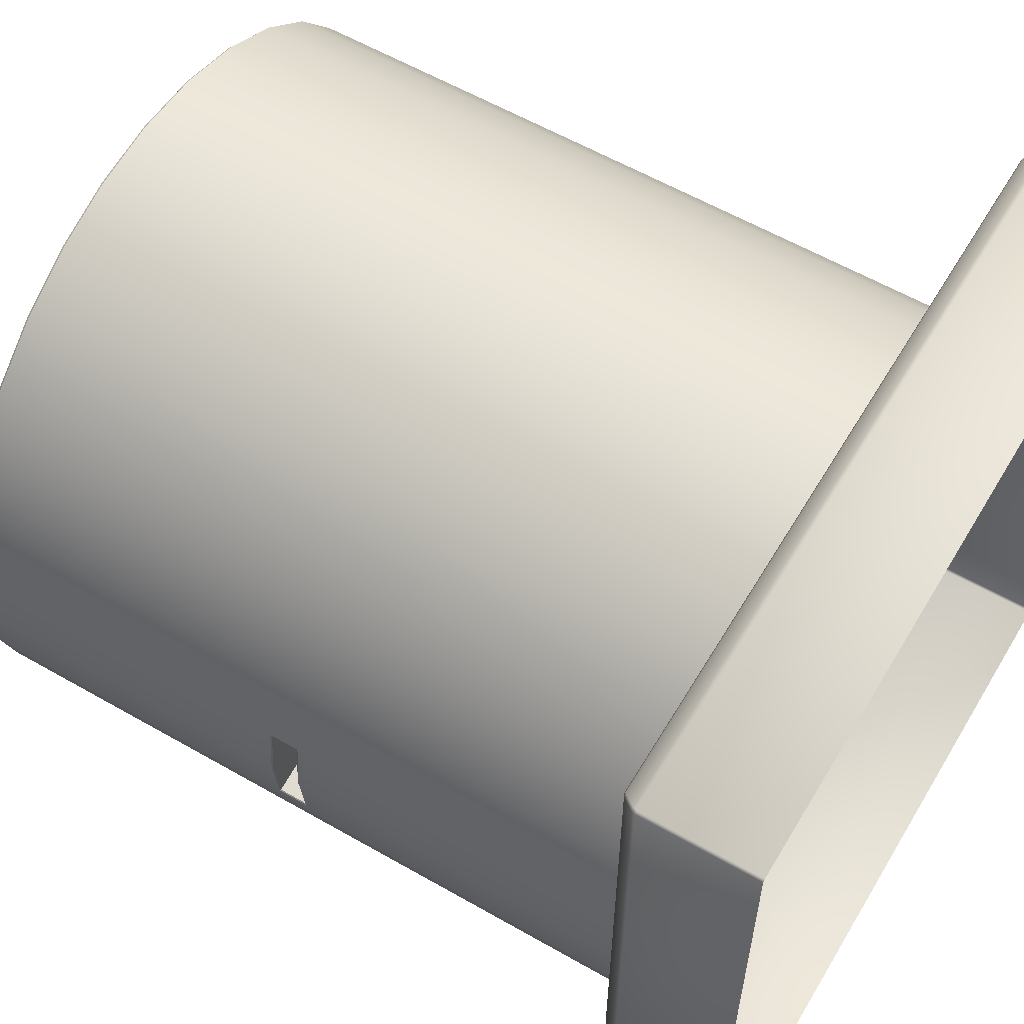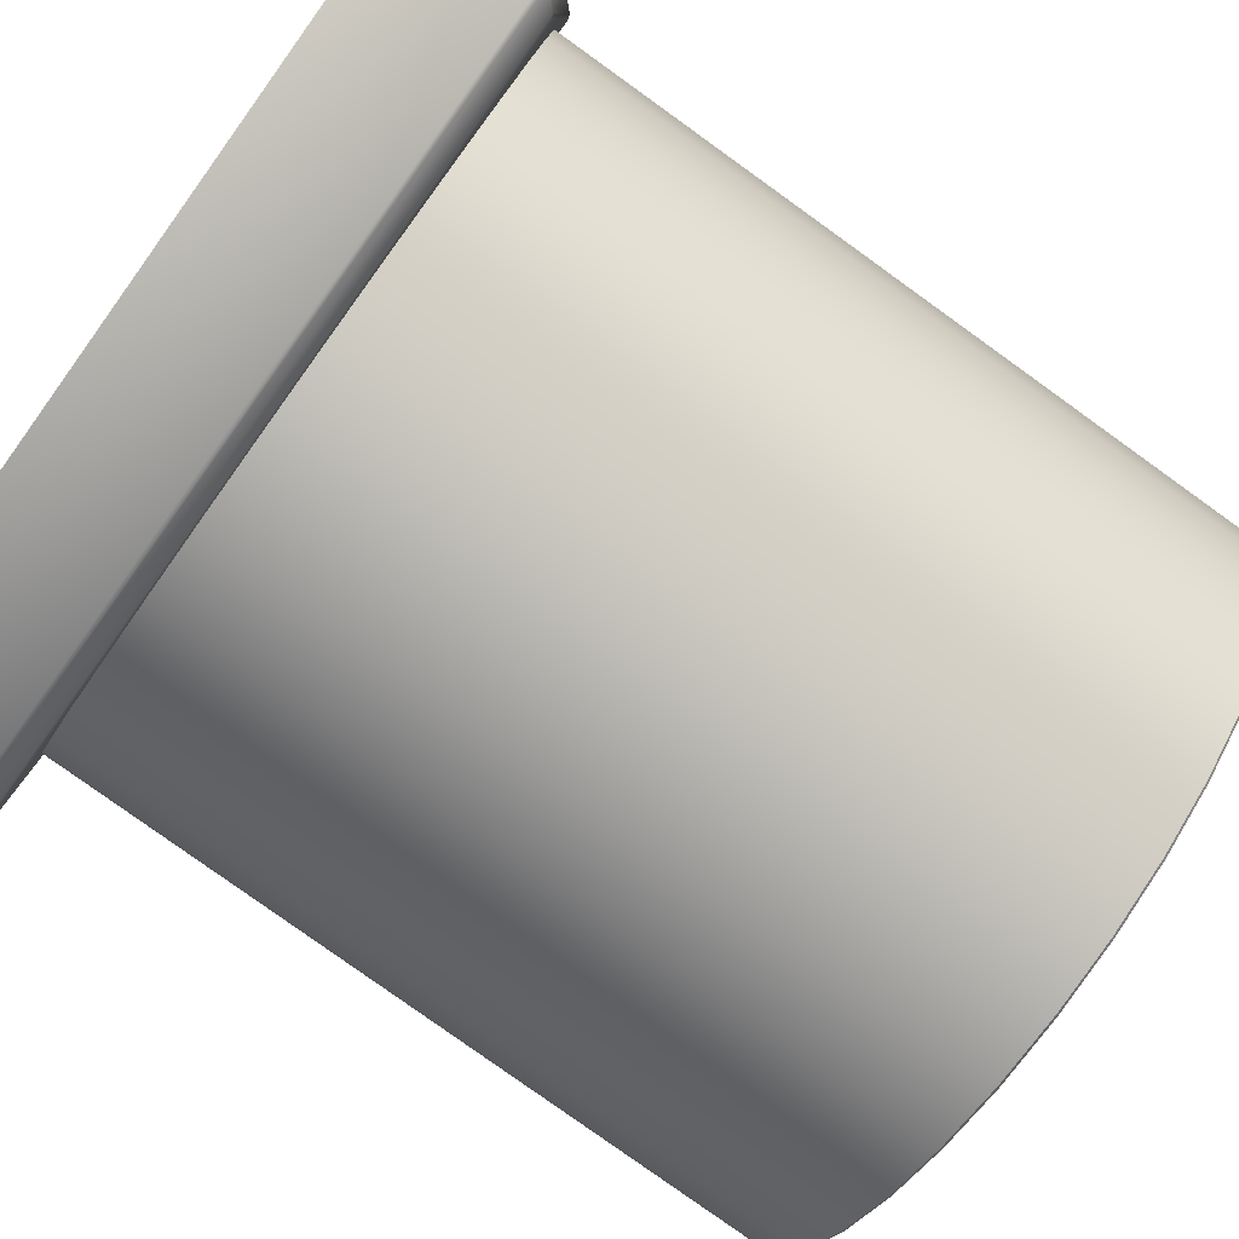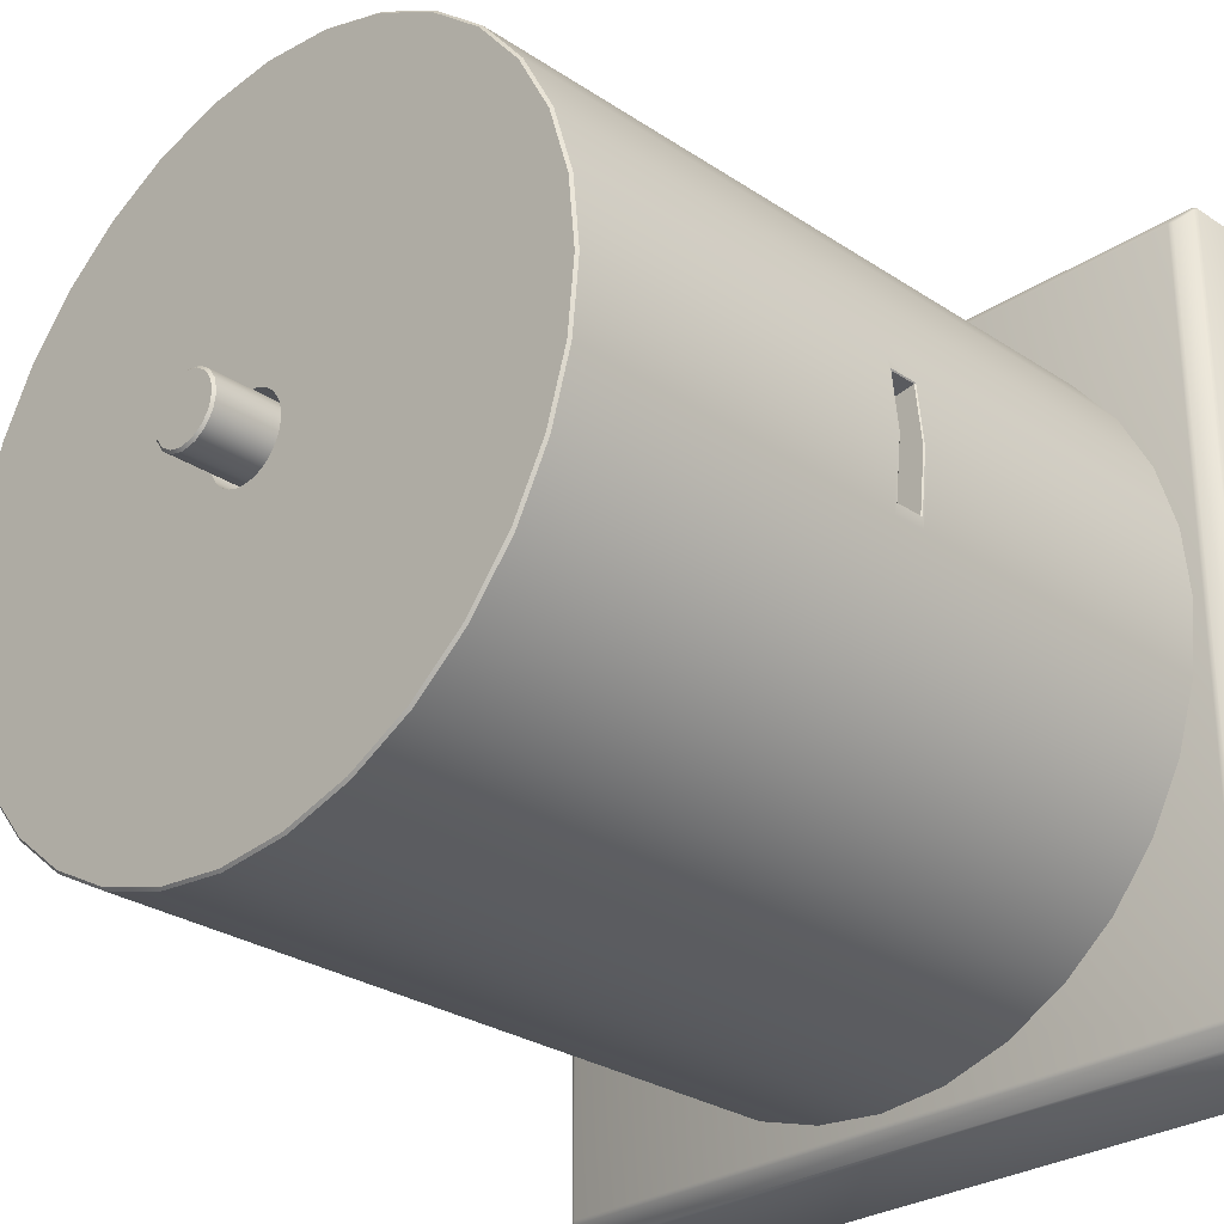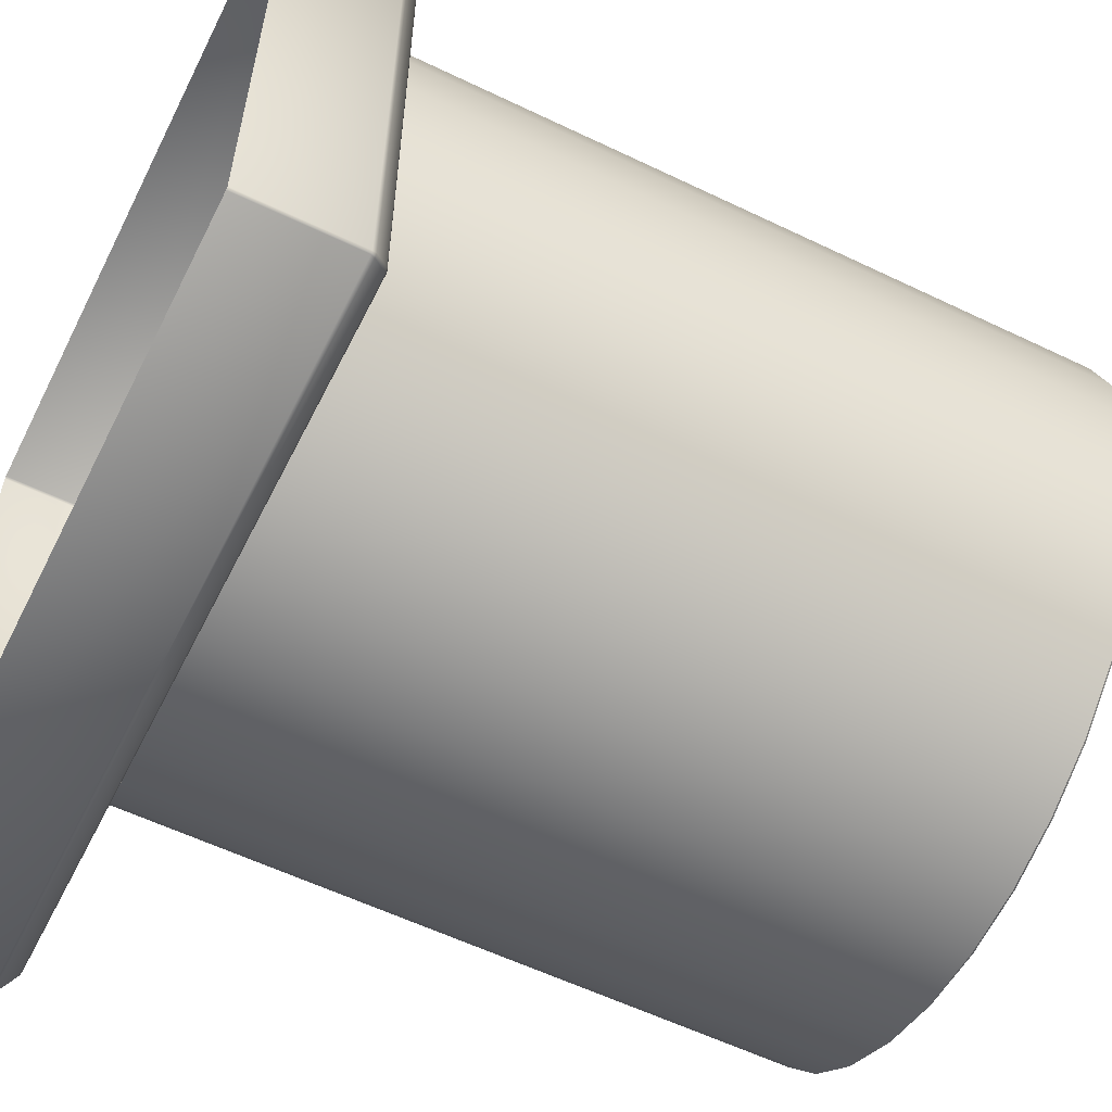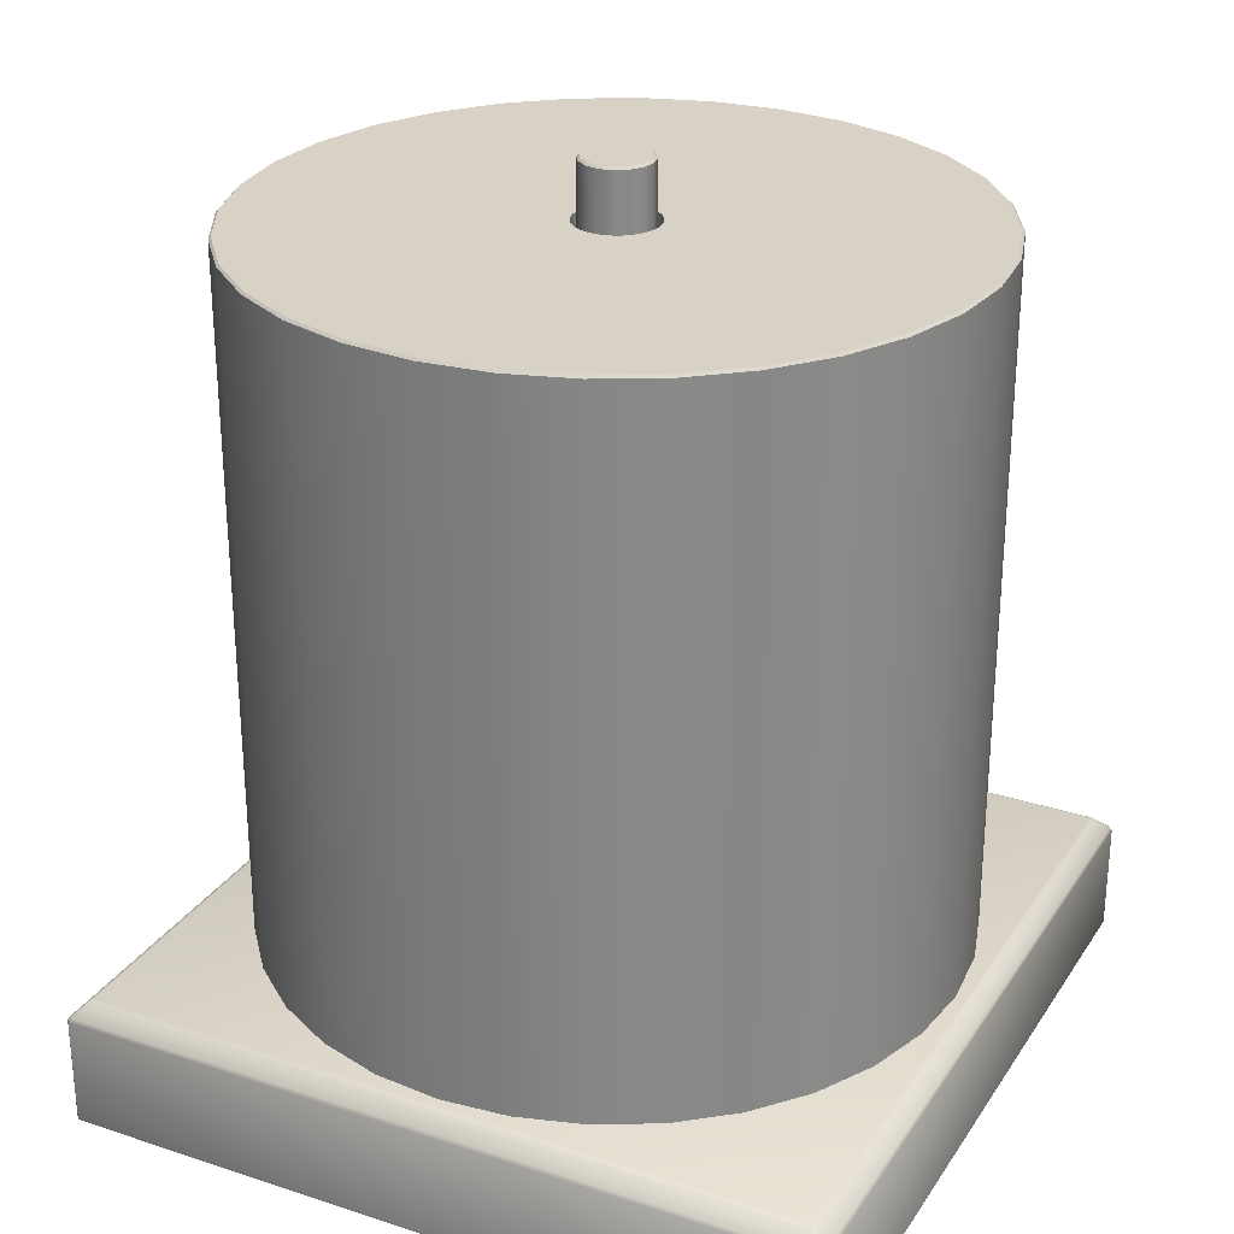
<metadata>
{"format":"obj","ext":"obj","renderer":"f3d","projection":"perspective","resolution":1024,"background":"white","views":[{"elev":59.0,"azim":-59.4,"up":"+Z"},{"elev":-79.8,"azim":54.3,"up":"+Z"},{"elev":-28.1,"azim":-135.2,"up":"+Z"},{"elev":-58.1,"azim":63.5,"up":"+Z"},{"elev":27.4,"azim":116.6,"up":"+Y"}]}
</metadata>
<code>
v  -588.5 794.2 -117.1
v  -588.5 851.8 -117.1
v  -554.3 823 -229.6
v  -554.3 823 229.6
v  -588.5 851.8 117.1
v  -588.5 794.2 117.1
v  70 1423 0.0001
v  596 1423 0.0001
v  584.5 1423 -116.3
v  68.66 1423 -13.66
v  550.6 1423 -228.1
v  64.67 1423 -26.79
v  495.6 1423 -331.1
v  58.2 1423 -38.89
v  421.4 1423 -421.4
v  49.5 1423 -49.5
v  331.1 1423 -495.6
v  38.89 1423 -58.2
v  228.1 1423 -550.6
v  26.79 1423 -64.67
v  116.3 1423 -584.5
v  13.66 1423 -68.65
v  0.0002 1423 -596
v  0.0002 1423 -70
v  -116.3 1423 -584.5
v  -13.66 1423 -68.65
v  -228.1 1423 -550.6
v  -26.79 1423 -64.67
v  -331.1 1423 -495.6
v  -38.89 1423 -58.2
v  -421.4 1423 -421.4
v  -49.5 1423 -49.5
v  -495.6 1423 -331.1
v  -58.2 1423 -38.89
v  -550.6 1423 -228.1
v  -64.67 1423 -26.79
v  -584.5 1423 -116.3
v  -68.65 1423 -13.66
v  -596 1423 0.0003
v  -70 1423 0.0001
v  -584.5 1423 116.3
v  -68.65 1423 13.66
v  -550.6 1423 228.1
v  -64.67 1423 26.79
v  -495.6 1423 331.1
v  -58.2 1423 38.89
v  -421.4 1423 421.4
v  -49.5 1423 49.5
v  -331.1 1423 495.6
v  -38.89 1423 58.2
v  -228.1 1423 550.6
v  -26.79 1423 64.67
v  -116.3 1423 584.5
v  -13.66 1423 68.66
v  0.0008 1423 596
v  0.0003 1423 70
v  116.3 1423 584.5
v  13.66 1423 68.66
v  228.1 1423 550.6
v  26.79 1423 64.67
v  331.1 1423 495.6
v  38.89 1423 58.2
v  421.4 1423 421.4
v  49.5 1423 49.5
v  495.6 1423 331.1
v  58.2 1423 38.89
v  550.6 1423 228.1
v  64.67 1423 26.79
v  584.5 1423 116.3
v  68.66 1423 13.66
v  588.5 823 -117.1
v  588.5 1419 -117.1
v  600 1419 0.0001
v  600 823 0.0001
v  600 223 0.0001
v  588.5 223 -117.1
v  554.3 823 -229.6
v  554.3 1419 -229.6
v  554.3 223 -229.6
v  498.9 823 -333.3
v  498.9 1419 -333.3
v  498.9 223 -333.3
v  424.3 823 -424.3
v  424.3 1419 -424.3
v  424.3 223 -424.3
v  333.3 823 -498.9
v  333.3 1419 -498.9
v  333.3 223 -498.9
v  229.6 823 -554.3
v  229.6 1419 -554.3
v  229.6 223 -554.3
v  117.1 823 -588.5
v  117.1 1419 -588.5
v  117.1 223 -588.5
v  0.0002 823 -600
v  0.0002 1419 -600
v  0.0002 223 -600
v  -117.1 823 -588.5
v  -117.1 1419 -588.5
v  -117.1 223 -588.5
v  -229.6 823 -554.3
v  -229.6 1419 -554.3
v  -229.6 223 -554.3
v  -333.3 823 -498.9
v  -333.3 1419 -498.9
v  -333.3 223 -498.9
v  -424.3 823 -424.3
v  -424.3 1419 -424.3
v  -424.3 223 -424.3
v  -498.9 823 -333.3
v  -498.9 1419 -333.3
v  -498.9 223 -333.3
v  -554.3 1419 -229.6
v  -554.3 223 -229.6
v  -588.5 1419 -117.1
v  -588.5 223 -117.1
v  -600 851.8 0.0003
v  -600 1419 0.0003
v  -600 223 0.0003
v  -600 794.2 0.0003
v  -588.5 1419 117.1
v  -588.5 223 117.1
v  -554.3 1419 229.6
v  -554.3 223 229.6
v  -498.9 823 333.3
v  -498.9 1419 333.3
v  -498.9 223 333.3
v  -424.3 823 424.3
v  -424.3 1419 424.3
v  -424.3 223 424.3
v  -333.3 823 498.9
v  -333.3 1419 498.9
v  -333.3 223 498.9
v  -229.6 823 554.3
v  -229.6 1419 554.3
v  -229.6 223 554.3
v  -117.1 823 588.5
v  -117.1 1419 588.5
v  -117.1 223 588.5
v  0.0008 823 600
v  0.0008 1419 600
v  0.0008 223 600
v  117.1 823 588.5
v  117.1 1419 588.5
v  117.1 223 588.5
v  229.6 823 554.3
v  229.6 1419 554.3
v  229.6 223 554.3
v  333.3 823 498.9
v  333.3 1419 498.9
v  333.3 223 498.9
v  424.3 823 424.3
v  424.3 1419 424.3
v  424.3 223 424.3
v  498.9 823 333.3
v  498.9 1419 333.3
v  498.9 223 333.3
v  554.3 823 229.6
v  554.3 1419 229.6
v  554.3 223 229.6
v  588.5 823 117.1
v  588.5 1419 117.1
v  588.5 223 117.1
v  -590.1 798.1 -100
v  -590.1 848.1 -100
v  -600 798.1 0.0003
v  -590.1 798.1 100
v  -590.1 848.1 100
v  -600 848.1 0.0003
v  -588.6 846.1 -98.01
v  -588.6 800.1 -98.01
v  -598.4 800.1 0.0003
v  -588.6 800.1 98.01
v  -588.6 846.1 98.01
v  -598.4 846.1 0.0003
v  -68.65 846.1 -13.66
v  -68.65 800.1 -13.66
v  -70 800.1 0.0001
v  -68.65 800.1 13.66
v  -68.65 846.1 13.66
v  -70 846.1 0.0001
v  -68.65 800.1 -13.66
v  -64.67 823 -26.79
v  -64.67 823 26.79
v  55.43 837.2 -22.96
v  55.43 904.7 -22.96
v  60 904.7 0.0001
v  60 837.2 0.0001
v  42.43 837.2 -42.43
v  42.43 904.7 -42.43
v  22.96 837.2 -55.43
v  22.96 904.7 -55.43
v  0.0002 837.2 -60
v  0.0002 904.7 -60
v  -22.96 837.2 -55.43
v  -22.96 904.7 -55.43
v  -42.43 837.2 -42.43
v  -42.43 904.7 -42.43
v  -55.43 837.2 -22.96
v  -55.43 904.7 -22.96
v  -60 837.2 0.0001
v  -60 904.7 0.0001
v  -55.43 837.2 22.96
v  -55.43 904.7 22.96
v  -42.43 837.2 42.43
v  -42.43 904.7 42.43
v  -22.96 837.2 55.43
v  -22.96 904.7 55.43
v  0.0002 837.2 60
v  0.0002 904.7 60
v  22.96 837.2 55.43
v  22.96 904.7 55.43
v  42.43 837.2 42.43
v  42.43 904.7 42.43
v  55.43 837.2 22.96
v  55.43 904.7 22.96
v  21.4 1523 -51.66
v  51.67 1523 21.4
v  51.67 1523 -21.4
v  39.54 1523 -39.54
v  -21.4 1523 -51.66
v  -51.66 1523 -21.4
v  0.0002 1523 -55.92
v  -39.54 1523 -39.54
v  -51.66 1523 21.4
v  -21.4 1523 51.66
v  -55.92 1523 0.0001
v  -39.54 1523 39.54
v  21.4 1523 51.66
v  0.0002 1523 55.92
v  39.54 1523 39.54
v  55.92 1523 0.0001
v  60 1519 0.0001
v  55.43 1519 -22.96
v  42.43 1519 -42.43
v  22.96 1519 -55.43
v  0.0002 1519 -60
v  -22.96 1519 -55.43
v  -42.43 1519 -42.43
v  -55.43 1519 -22.96
v  -60 1519 0.0001
v  -55.43 1519 22.96
v  -42.43 1519 42.43
v  -22.96 1519 55.43
v  0.0002 1519 60
v  22.96 1519 55.43
v  42.43 1519 42.43
v  55.43 1519 22.96
v  68.66 823 13.66
v  70 823 0.0001
v  70 223 0.0001
v  68.66 223 13.66
v  64.67 823 26.79
v  64.67 223 26.79
v  64.67 823 -26.79
v  64.67 223 -26.79
v  68.66 223 -13.66
v  68.66 823 -13.66
v  49.5 823 -49.5
v  49.5 223 -49.5
v  58.2 223 -38.89
v  58.2 823 -38.89
v  26.79 823 -64.67
v  26.79 223 -64.67
v  38.89 223 -58.2
v  38.89 823 -58.2
v  0.0002 823 -70
v  0.0002 223 -70
v  13.66 223 -68.65
v  13.66 823 -68.65
v  -26.79 823 -64.67
v  -26.79 223 -64.67
v  -13.66 223 -68.65
v  -13.66 823 -68.65
v  -49.5 823 -49.5
v  -49.5 223 -49.5
v  -38.89 223 -58.2
v  -38.89 823 -58.2
v  -64.67 223 -26.79
v  -58.2 223 -38.89
v  -58.2 823 -38.89
v  -70 223 0.0001
v  -68.65 223 -13.66
v  -64.67 223 26.79
v  -68.65 223 13.66
v  -49.5 823 49.5
v  -49.5 223 49.5
v  -58.2 223 38.89
v  -58.2 823 38.89
v  -26.79 823 64.67
v  -26.79 223 64.67
v  -38.89 223 58.2
v  -38.89 823 58.2
v  0.0003 823 70
v  0.0003 223 70
v  -13.66 223 68.66
v  -13.66 823 68.66
v  26.79 823 64.67
v  26.79 223 64.67
v  13.66 223 68.66
v  13.66 823 68.66
v  49.5 823 49.5
v  49.5 223 49.5
v  38.89 223 58.2
v  38.89 823 58.2
v  58.2 223 38.89
v  58.2 823 38.89
v  60 223 0.0001
v  55.43 223 -22.96
v  42.43 223 -42.43
v  22.96 223 -55.43
v  0.0002 223 -60
v  -22.96 223 -55.43
v  -42.43 223 -42.43
v  -55.43 223 -22.96
v  -60 223 0.0001
v  -55.43 223 22.96
v  -42.43 223 42.43
v  -22.96 223 55.43
v  0.0002 223 60
v  22.96 223 55.43
v  42.43 223 42.43
v  55.43 223 22.96
v  -617 223 -617
v  -617 223 617
v  617 223 617
v  617 223 -617
v  -646 190 650
v  -646 0.0002 650
v  646 0.0002 650
v  646 190 650
v  650 190 646
v  650 0.0002 646
v  650 0.0002 -646
v  650 190 -646
v  646 190 -650
v  646 0.0002 -650
v  -646 0.0002 -650
v  -646 190 -650
v  -650 190 -646
v  -650 0.0002 -646
v  -650 0.0002 646
v  -650 190 646
v  618.9 220.2 623.8
v  -618.9 220.2 623.8
v  -642.3 196.8 647.2
v  642.3 196.8 647.2
v  623.8 220.2 -618.9
v  623.8 220.2 618.9
v  647.2 196.8 642.3
v  647.2 196.8 -642.3
v  -618.9 220.2 -623.8
v  618.9 220.2 -623.8
v  642.3 196.8 -647.2
v  -642.3 196.8 -647.2
v  -623.8 220.2 618.9
v  -623.8 220.2 -618.9
v  -647.2 196.8 -642.3
v  -647.2 196.8 642.3
g Collimator
f 1 2 3
f 4 5 6
f 7 8 9 10
f 10 9 11 12
f 12 11 13 14
f 14 13 15 16
f 16 15 17 18
f 18 17 19 20
f 20 19 21 22
f 22 21 23 24
f 24 23 25 26
f 26 25 27 28
f 28 27 29 30
f 30 29 31 32
f 32 31 33 34
f 34 33 35 36
f 36 35 37 38
f 38 37 39 40
f 40 39 41 42
f 42 41 43 44
f 44 43 45 46
f 46 45 47 48
f 48 47 49 50
f 50 49 51 52
f 52 51 53 54
f 54 53 55 56
f 56 55 57 58
f 58 57 59 60
f 60 59 61 62
f 62 61 63 64
f 64 63 65 66
f 66 65 67 68
f 68 67 69 70
f 70 69 8 7
f 71 72 73 74
f 74 75 76 71
f 77 78 72 71
f 71 76 79 77
f 80 81 78 77
f 77 79 82 80
f 83 84 81 80
f 80 82 85 83
f 86 87 84 83
f 83 85 88 86
f 89 90 87 86
f 86 88 91 89
f 92 93 90 89
f 89 91 94 92
f 95 96 93 92
f 92 94 97 95
f 98 99 96 95
f 95 97 100 98
f 101 102 99 98
f 98 100 103 101
f 104 105 102 101
f 101 103 106 104
f 107 108 105 104
f 104 106 109 107
f 110 111 108 107
f 107 109 112 110
f 3 113 111 110
f 110 112 114 3
f 2 115 113 3
f 1 3 114 116
f 117 118 115 2
f 1 116 119 120
f 5 121 118 117
f 120 119 122 6
f 5 4 123 121
f 6 122 124 4
f 125 126 123 4
f 4 124 127 125
f 128 129 126 125
f 125 127 130 128
f 131 132 129 128
f 128 130 133 131
f 134 135 132 131
f 131 133 136 134
f 137 138 135 134
f 134 136 139 137
f 140 141 138 137
f 137 139 142 140
f 143 144 141 140
f 140 142 145 143
f 146 147 144 143
f 143 145 148 146
f 149 150 147 146
f 146 148 151 149
f 152 153 150 149
f 149 151 154 152
f 155 156 153 152
f 152 154 157 155
f 158 159 156 155
f 155 157 160 158
f 161 162 159 158
f 158 160 163 161
f 74 73 162 161
f 161 163 75 74
f 164 165 2 1
f 164 1 120 166
f 167 166 120 6
f 167 6 5 168
f 168 5 117 169
f 165 169 117 2
f 170 165 164 171
f 171 164 166 172
f 173 172 166 167
f 173 167 168 174
f 174 168 169 175
f 170 175 169 165
f 176 170 171 177
f 177 171 172 178
f 178 172 173 179
f 180 174 175 181
f 181 175 170 176
f 176 182 183
f 184 179 180
f 185 186 187 188
f 189 190 186 185
f 191 192 190 189
f 193 194 192 191
f 195 196 194 193
f 197 198 196 195
f 199 200 198 197
f 201 202 200 199
f 203 204 202 201
f 205 206 204 203
f 207 208 206 205
f 209 210 208 207
f 211 212 210 209
f 213 214 212 211
f 215 216 214 213
f 188 187 216 215
f 217 218 219 220
f 221 222 217 223
f 221 224 222
f 225 226 222 227
f 225 228 226
f 229 218 226 230
f 229 231 218
f 217 222 226 218
f 232 219 218
f 233 234 219 232
f 234 235 220 219
f 235 236 217 220
f 236 237 223 217
f 237 238 221 223
f 238 239 224 221
f 239 240 222 224
f 240 241 227 222
f 241 242 225 227
f 242 243 228 225
f 243 244 226 228
f 244 245 230 226
f 245 246 229 230
f 246 247 231 229
f 247 248 218 231
f 248 233 232 218
f 249 70 7 250
f 250 251 252 249
f 253 68 70 249
f 249 252 254 253
f 255 256 257 258
f 258 10 12 255
f 258 257 251 250
f 250 7 10 258
f 259 260 261 262
f 262 14 16 259
f 262 261 256 255
f 255 12 14 262
f 263 264 265 266
f 266 18 20 263
f 266 265 260 259
f 259 16 18 266
f 267 268 269 270
f 270 22 24 267
f 270 269 264 263
f 263 20 22 270
f 271 272 273 274
f 274 26 28 271
f 274 273 268 267
f 267 24 26 274
f 275 276 277 278
f 278 30 32 275
f 278 277 272 271
f 271 28 30 278
f 183 279 280 281
f 281 34 36 183
f 281 280 276 275
f 275 32 34 281
f 178 282 283 182
f 176 38 40 181
f 182 283 279 183
f 176 183 36 38
f 179 184 284 285
f 180 42 44 184
f 179 285 282 178
f 181 40 42 180
f 286 287 288 289
f 289 46 48 286
f 289 288 284 184
f 184 44 46 289
f 290 291 292 293
f 293 50 52 290
f 293 292 287 286
f 286 48 50 293
f 294 295 296 297
f 297 54 56 294
f 297 296 291 290
f 290 52 54 297
f 298 299 300 301
f 301 58 60 298
f 301 300 295 294
f 294 56 58 301
f 302 303 304 305
f 305 62 64 302
f 305 304 299 298
f 298 60 62 305
f 253 254 306 307
f 307 66 68 253
f 307 306 303 302
f 302 64 66 307
f 186 234 233 187
f 188 308 309 185
f 190 235 234 186
f 185 309 310 189
f 192 236 235 190
f 189 310 311 191
f 194 237 236 192
f 191 311 312 193
f 196 238 237 194
f 193 312 313 195
f 198 239 238 196
f 195 313 314 197
f 200 240 239 198
f 197 314 315 199
f 202 241 240 200
f 199 315 316 201
f 204 242 241 202
f 201 316 317 203
f 206 243 242 204
f 203 317 318 205
f 208 244 243 206
f 205 318 319 207
f 210 245 244 208
f 207 319 320 209
f 212 246 245 210
f 209 320 321 211
f 214 247 246 212
f 211 321 322 213
f 216 248 247 214
f 213 322 323 215
f 187 233 248 216
f 215 323 308 188
f 174 180 179 173
f 73 72 9 8
f 72 78 11 9
f 78 81 13 11
f 81 84 15 13
f 84 87 17 15
f 87 90 19 17
f 90 93 21 19
f 93 96 23 21
f 96 99 25 23
f 99 102 27 25
f 102 105 29 27
f 105 108 31 29
f 108 111 33 31
f 111 113 35 33
f 113 115 37 35
f 115 118 39 37
f 118 121 41 39
f 121 123 43 41
f 123 126 45 43
f 126 129 47 45
f 129 132 49 47
f 132 135 51 49
f 135 138 53 51
f 138 141 55 53
f 141 144 57 55
f 144 147 59 57
f 147 150 61 59
f 150 153 63 61
f 153 156 65 63
f 156 159 67 65
f 159 162 69 67
f 162 73 8 69
f 324 325 326 327
f 328 329 330 331
f 332 333 334 335
f 336 337 338 339
f 340 341 342 343
f 344 345 346 347
f 348 349 350 351
f 352 353 354 355
f 356 357 358 359
f 343 328 346 359
f 331 332 350 347
f 339 340 358 355
f 335 336 354 351
f 345 325 356
f 349 326 344
f 357 324 352
f 353 327 348
f 326 325 345 344
f 327 326 349 348
f 324 327 353 352
f 325 324 357 356
f 331 330 333 332
f 329 328 343 342
f 335 334 337 336
f 339 338 341 340
f 346 345 356 359
f 350 349 344 347
f 358 357 352 355
f 354 353 348 351
f 347 346 328 331
f 351 350 332 335
f 355 354 336 339
f 359 358 340 343

</code>
